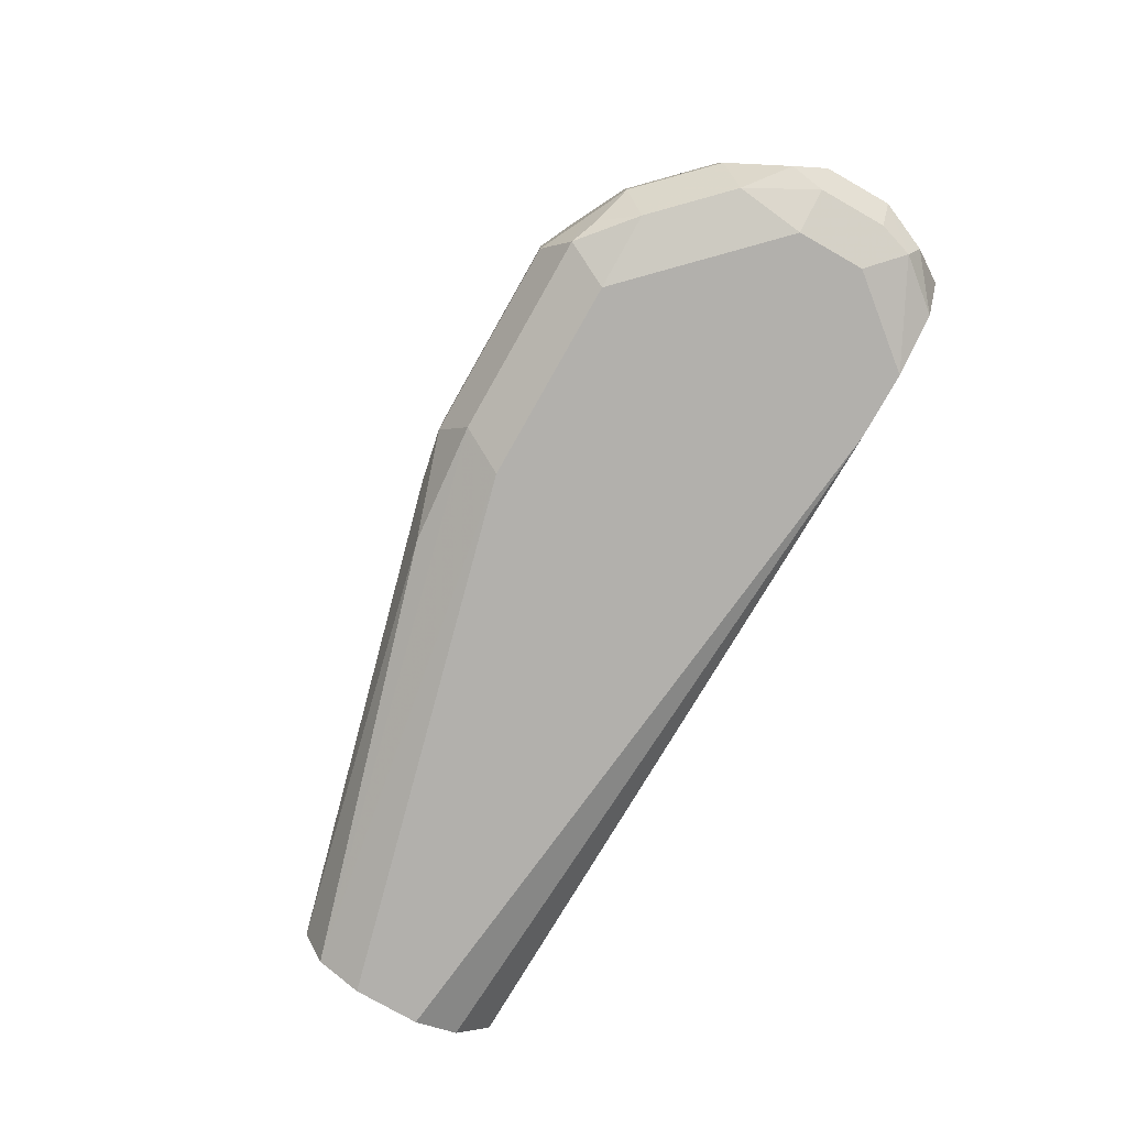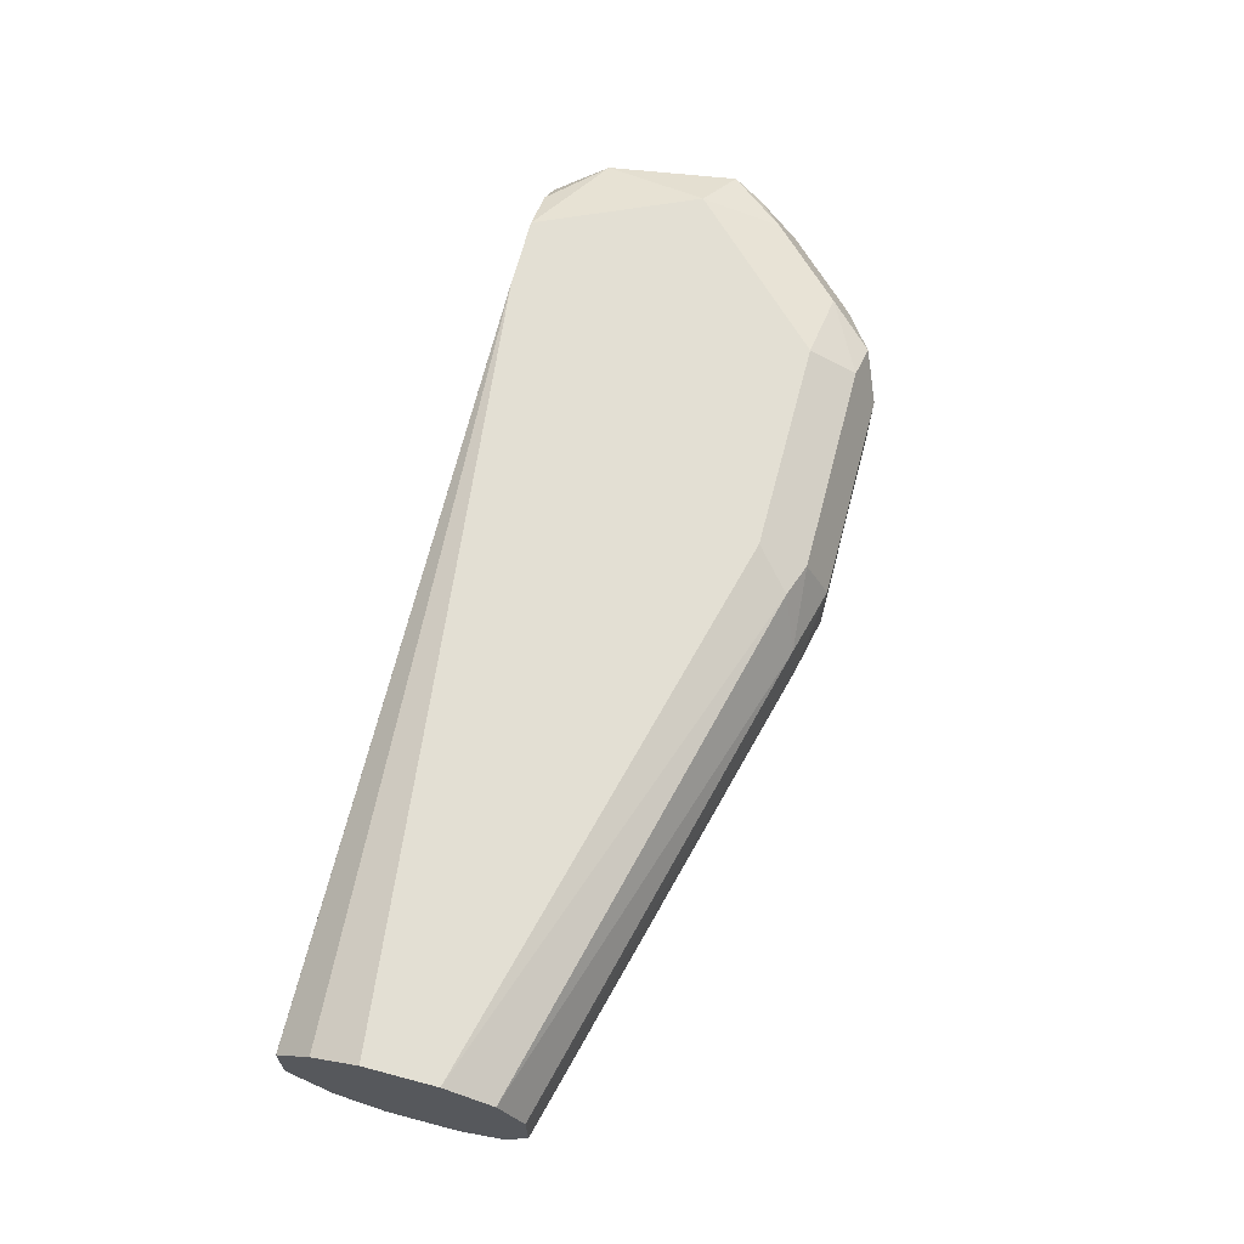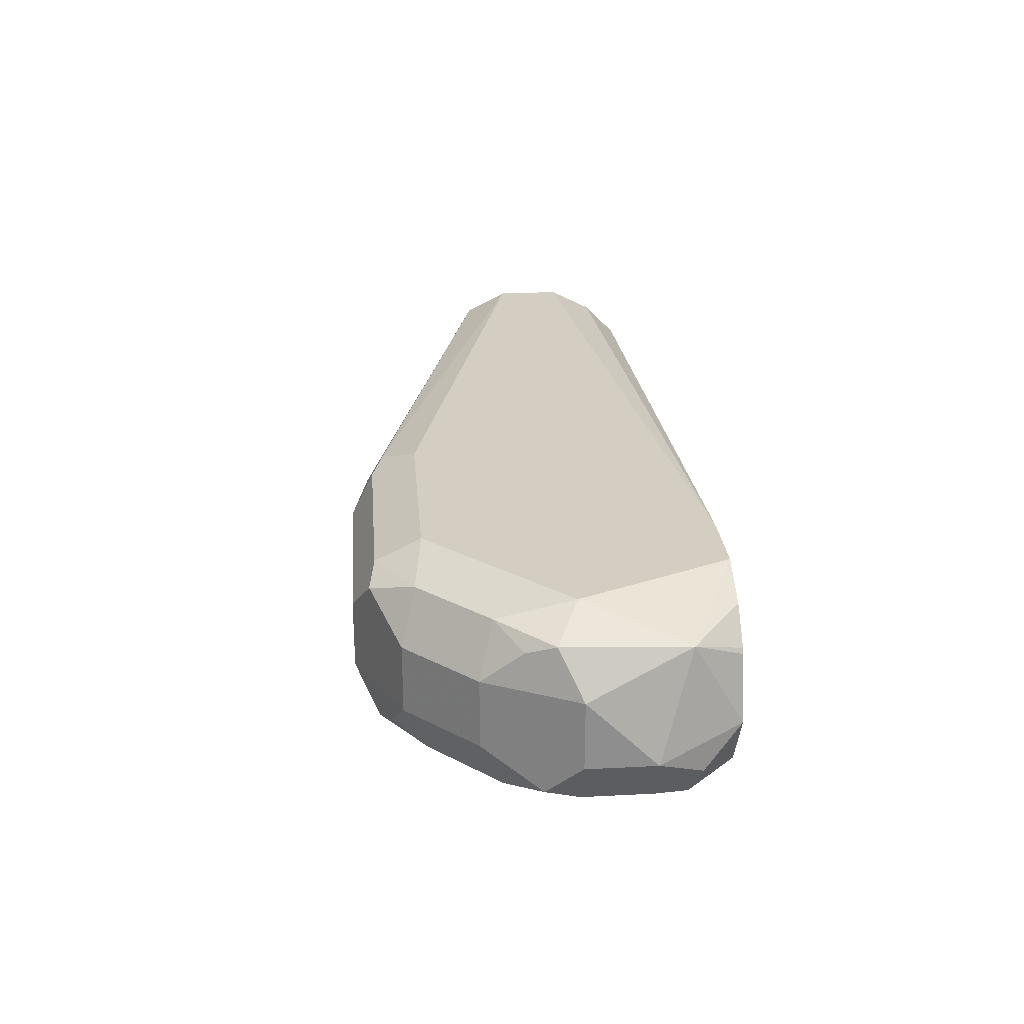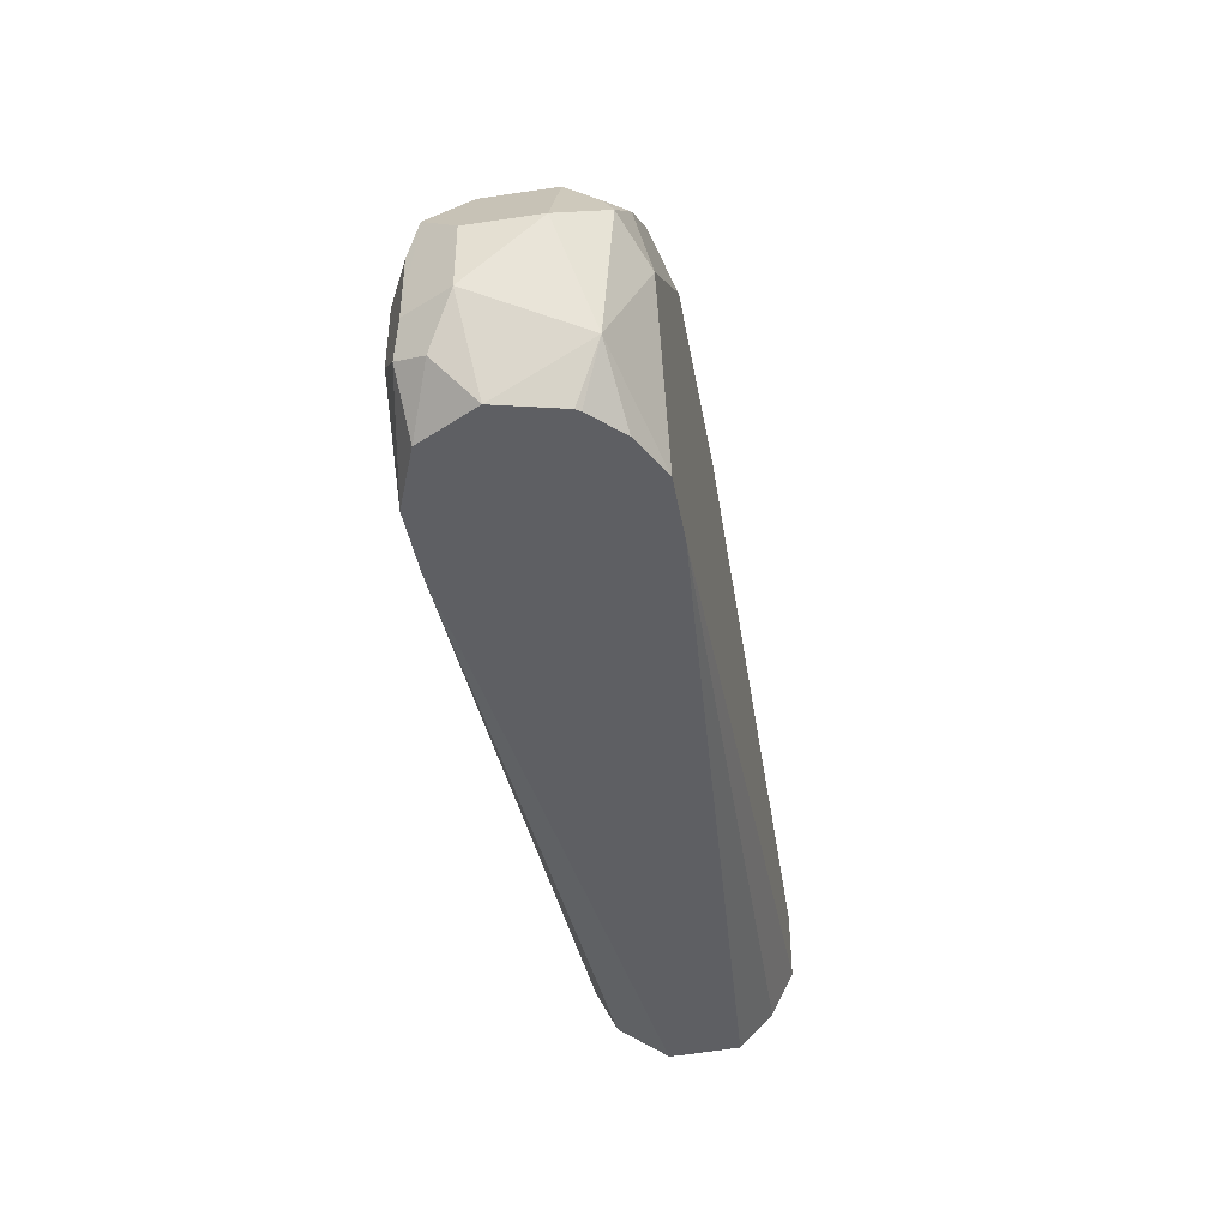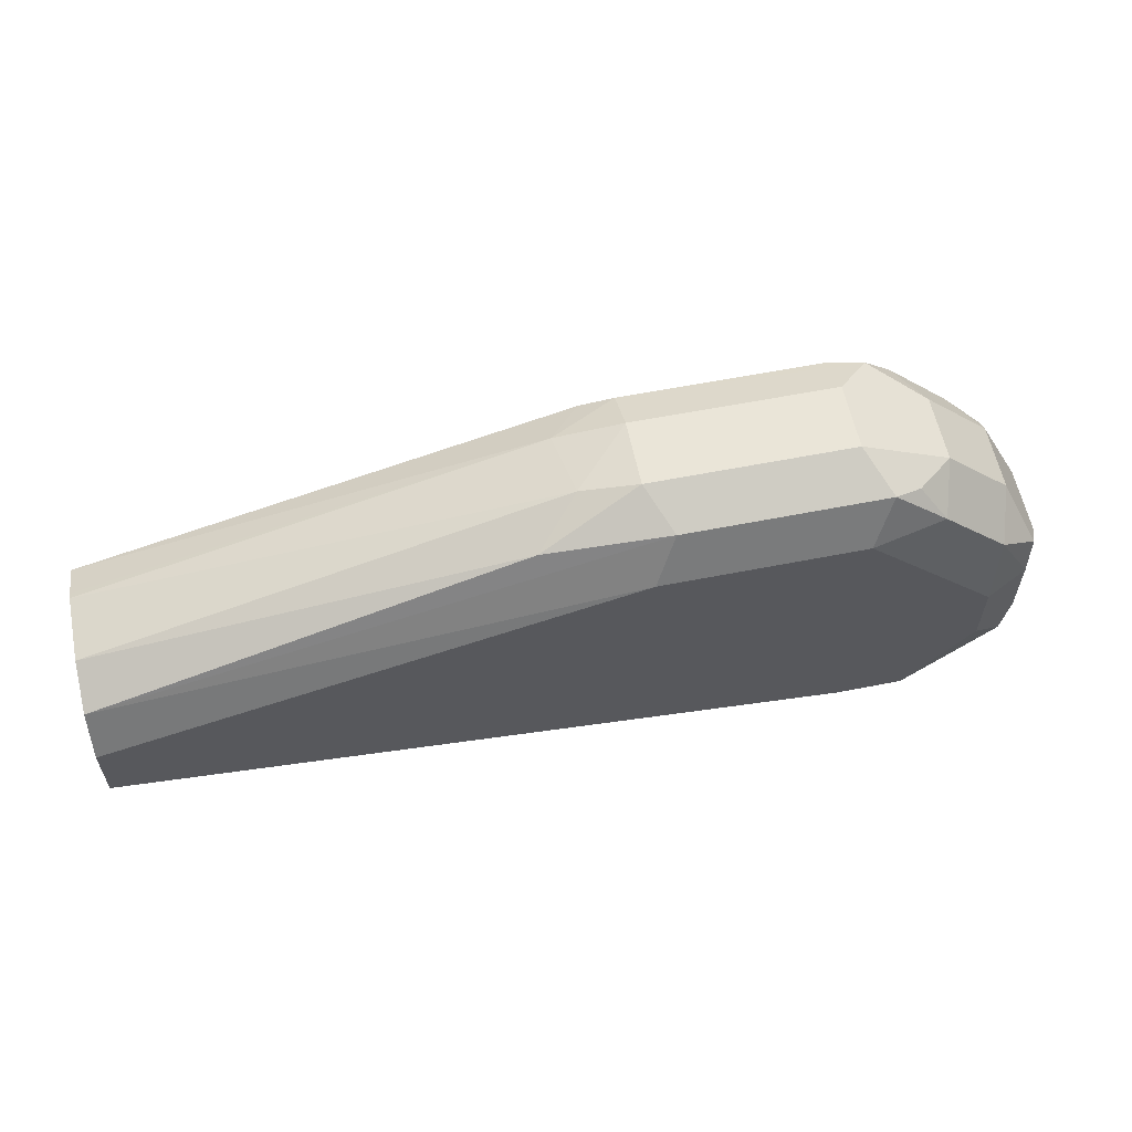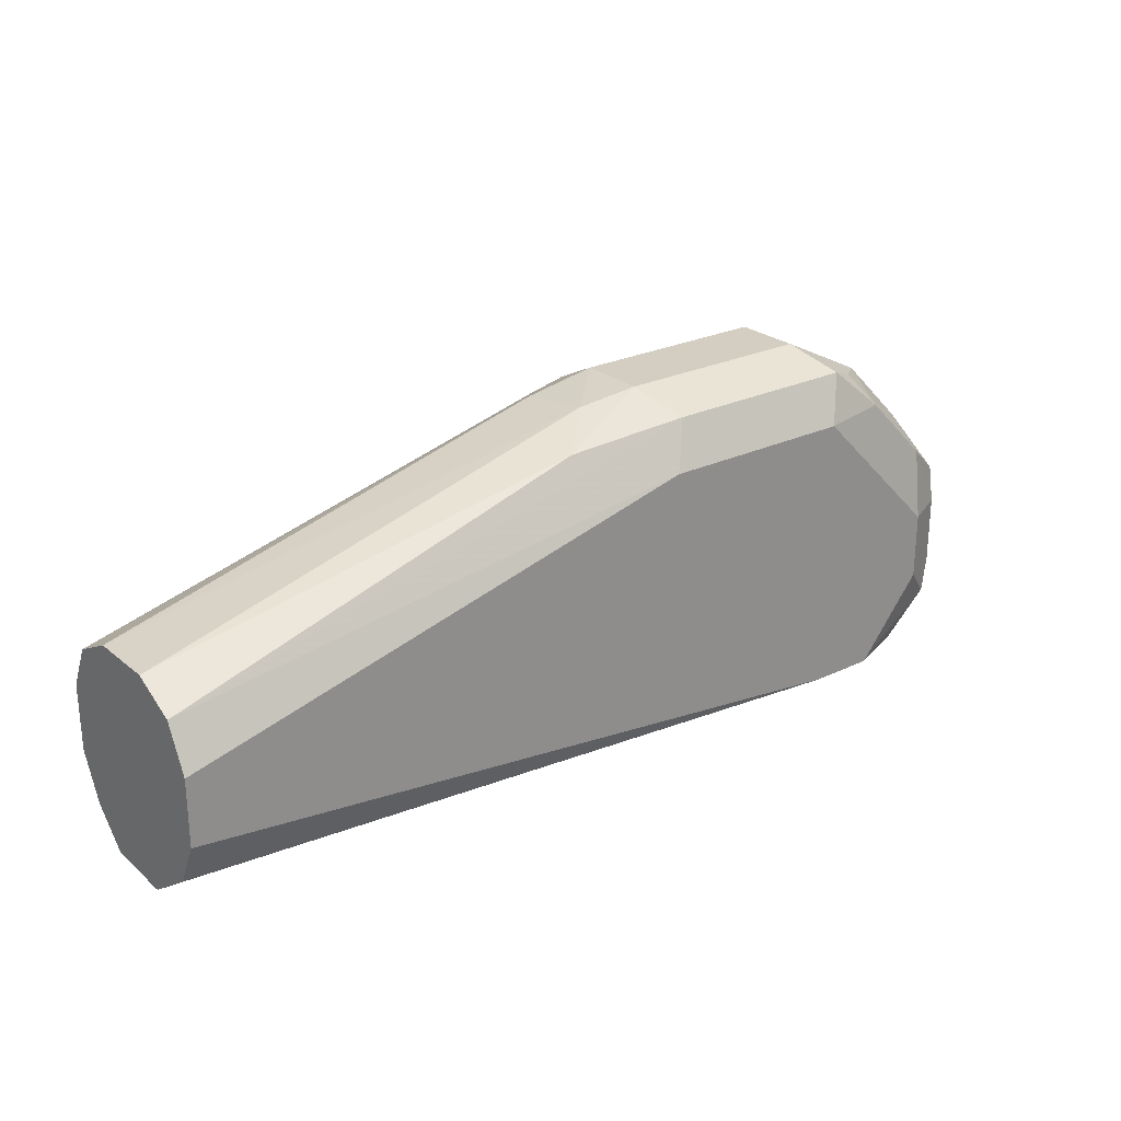
<metadata>
{"format":"obj","ext":"obj","renderer":"f3d","projection":"perspective","resolution":1024,"background":"white","views":[{"elev":-78.6,"azim":-119.6,"up":"+Z"},{"elev":67.1,"azim":104.8,"up":"+Z"},{"elev":25.3,"azim":-94.7,"up":"+Z"},{"elev":-41.9,"azim":-80.0,"up":"+Y"},{"elev":59.1,"azim":168.5,"up":"+Y"},{"elev":25.1,"azim":142.3,"up":"+Y"}]}
</metadata>
<code>
v -0.6412 0.648 -0.03128
v -0.6331 0.648 -0.04642
v -0.6371 0.648 -0.01489
v -0.6432 0.6608 -0.008813
v -0.652 0.6696 -0.03524
v -0.6461 0.6579 -0.04111
v -0.6432 0.6608 -0.04846
v -0.6167 0.648 -0.05286
v -0.6363 0.648 -0.01367
v -0.6461 0.6931 -0.005878
v -0.652 0.6873 -0.01763
v -0.6285 0.648 -0.005878
v -0.6207 0.648 -0.001982
v -0.6167 0.648 0
v -0.6344 0.6873 0
v -0.652 0.6873 -0.03524
v -0.6476 0.696 -0.04405
v -0.6461 0.6696 -0.04699
v -0.6344 0.6696 -0.05286
v -0.5991 0.648 -0.05286
v -0.6344 0.7071 -0.004409
v -0.6432 0.7005 -0.008813
v -0.6402 0.7107 -0.01763
v -0.5991 0.648 0
v -0.6167 0.7247 -0.004409
v -0.5991 0.7225 0
v -0.6402 0.7107 -0.03524
v -0.6461 0.6873 -0.04699
v -0.6366 0.7049 -0.04846
v -0.6344 0.6873 -0.05286
v -0.5874 0.648 -0.04699
v -0.4082 0.6696 -0.05286
v -0.4082 0.6579 -0.04699
v -0.4082 0.6483 -0.0334
v -0.6226 0.7284 -0.01763
v -0.5874 0.648 -0.005878
v -0.4082 0.6483 -0.03053
v -0.4082 0.649 -0.01475
v -0.4082 0.6491 -0.01469
v -0.4082 0.6491 -0.01462
v -0.4082 0.6579 -0.005878
v -0.4082 0.6696 0
v -0.6079 0.7357 -0.008813
v -0.5991 0.7342 -0.005878
v -0.5463 0.7225 0
v -0.6226 0.7284 -0.03524
v -0.6189 0.7225 -0.04846
v -0.5991 0.7225 -0.05286
v -0.5815 0.648 -0.03524
v -0.4082 0.6873 -0.05286
v -0.5815 0.648 -0.01763
v -0.4082 0.6873 0
v -0.6109 0.7342 -0.03524
v -0.5463 0.7342 -0.005878
v -0.5463 0.7401 -0.01763
v -0.5991 0.7401 -0.01763
v -0.5991 0.7401 -0.03524
v -0.5375 0.7313 -0.004409
v -0.605 0.7342 -0.04699
v -0.6123 0.7313 -0.04405
v -0.5463 0.7225 -0.05286
v -0.4082 0.693 -0.04999
v -0.4082 0.6971 -0.004921
v -0.5287 0.7357 -0.01542
v -0.5316 0.7372 -0.03231
v -0.5463 0.7401 -0.03524
v -0.4082 0.699 -0.005878
v -0.5521 0.7342 -0.04699
v -0.4082 0.699 -0.04699
v -0.4082 0.7039 -0.01571
v -0.4082 0.7049 -0.01763
v -0.4082 0.7049 -0.03524
v -0.5198 0.7313 -0.04405
f 32 38 37
f 32 52 42
f 32 42 41
f 32 41 40
f 32 40 38
f 32 37 34
f 43 44 54
f 34 37 51
f 34 51 49
f 35 43 53
f 35 53 46
f 36 51 37
f 38 40 39
f 32 34 33
f 32 63 52
f 25 44 43
f 32 70 67
f 43 54 55
f 26 45 58
f 26 58 54
f 26 54 44
f 27 46 47
f 27 47 29
f 28 29 30
f 29 47 30
f 30 47 48
f 31 34 49
f 32 50 62
f 32 62 69
f 32 69 72
f 32 72 71
f 32 71 70
f 32 67 63
f 43 55 56
f 55 65 66
f 43 57 53
f 58 63 67
f 58 67 64
f 61 68 69
f 61 69 62
f 64 67 70
f 64 70 71
f 57 68 59
f 64 71 65
f 65 72 73
f 65 73 66
f 66 73 68
f 68 73 69
f 69 73 72
f 25 26 44
f 65 71 72
f 43 56 57
f 57 66 68
f 55 66 57
f 45 52 58
f 46 53 59
f 46 59 60
f 46 60 47
f 47 60 59
f 47 59 48
f 55 57 56
f 48 59 68
f 50 61 62
f 52 63 58
f 53 57 59
f 54 58 64
f 54 64 55
f 55 64 65
f 48 68 61
f 25 43 35
f 24 41 42
f 3 9 4
f 2 7 8
f 4 10 11
f 4 11 5
f 4 9 12
f 4 12 13
f 4 13 14
f 2 6 7
f 4 14 15
f 5 11 16
f 5 17 18
f 5 18 7
f 5 7 6
f 7 18 28
f 7 28 30
f 4 15 10
f 7 30 19
f 1 6 2
f 1 4 5
f 24 40 41
f 1 2 8
f 1 8 20
f 1 20 31
f 1 31 49
f 1 49 51
f 1 5 6
f 1 51 36
f 1 24 14
f 1 14 13
f 1 13 12
f 1 12 9
f 1 9 3
f 1 3 4
f 1 36 24
f 7 19 8
f 5 16 17
f 8 30 48
f 17 28 18
f 17 27 29
f 17 29 28
f 20 32 33
f 8 19 30
f 20 34 31
f 21 23 22
f 21 25 23
f 23 25 35
f 23 35 46
f 23 46 27
f 24 36 37
f 24 37 38
f 24 38 39
f 24 39 40
f 16 27 17
f 15 26 25
f 20 33 34
f 14 26 15
f 8 48 61
f 15 25 21
f 8 50 32
f 8 32 20
f 10 15 21
f 10 21 22
f 10 22 11
f 8 61 50
f 11 23 27
f 11 27 16
f 14 24 42
f 14 42 52
f 14 52 45
f 14 45 26
f 11 22 23

</code>
